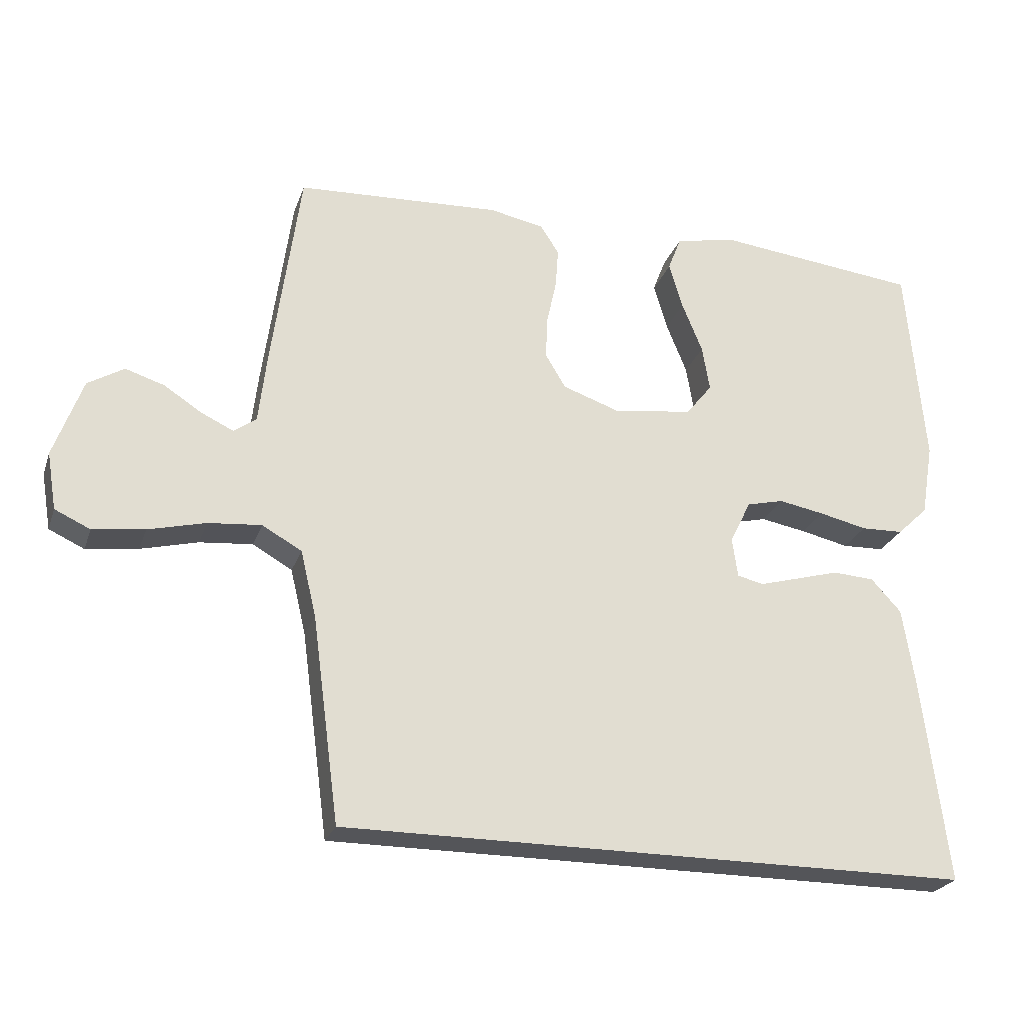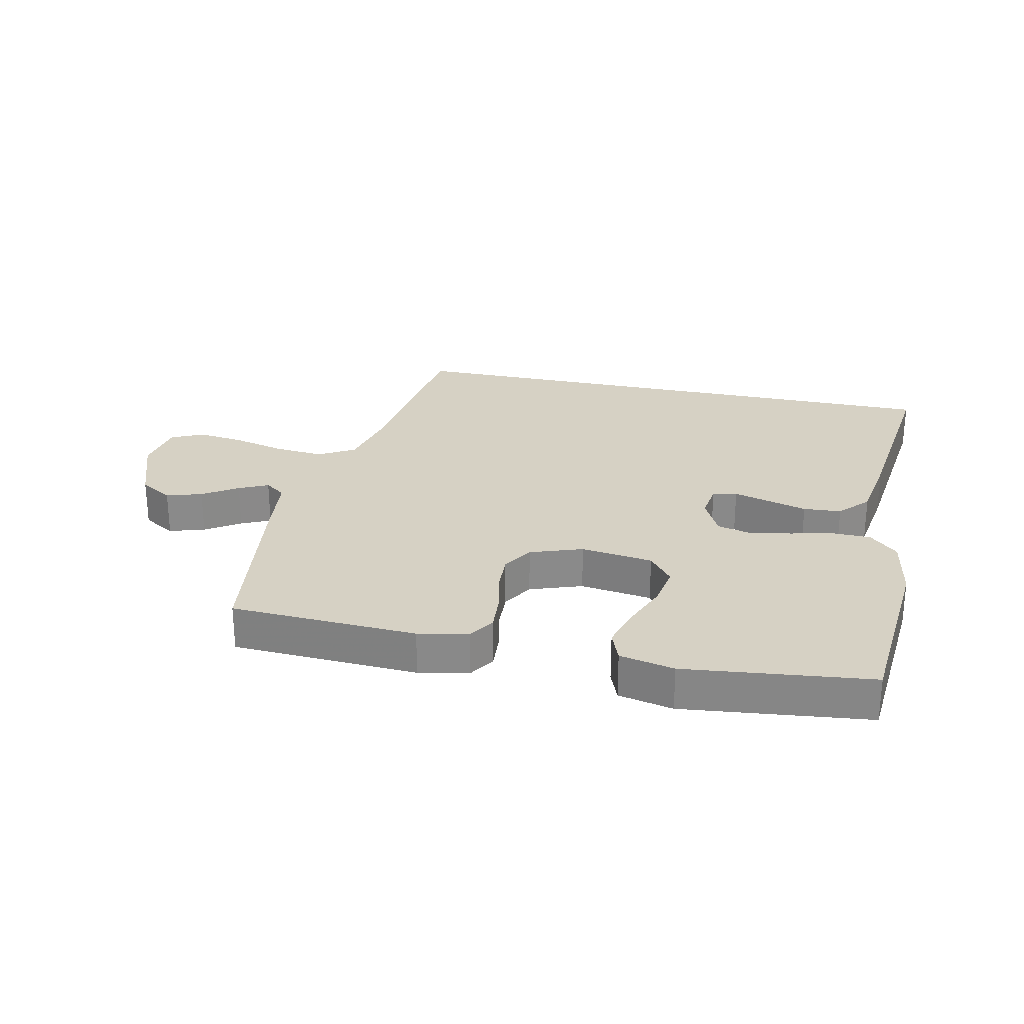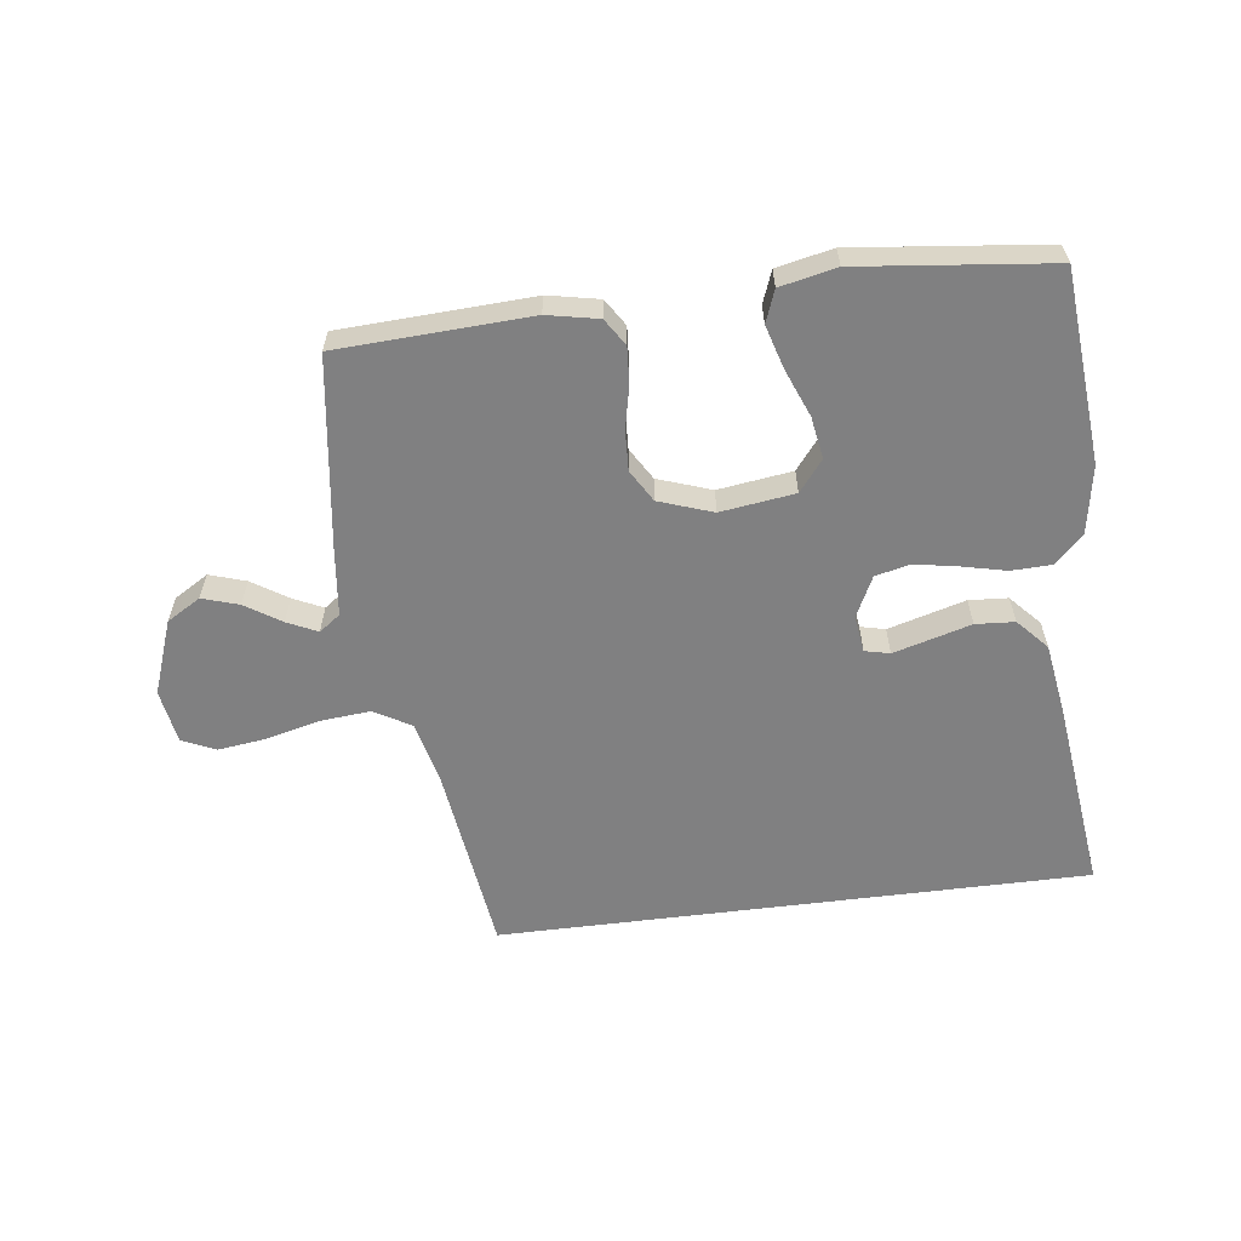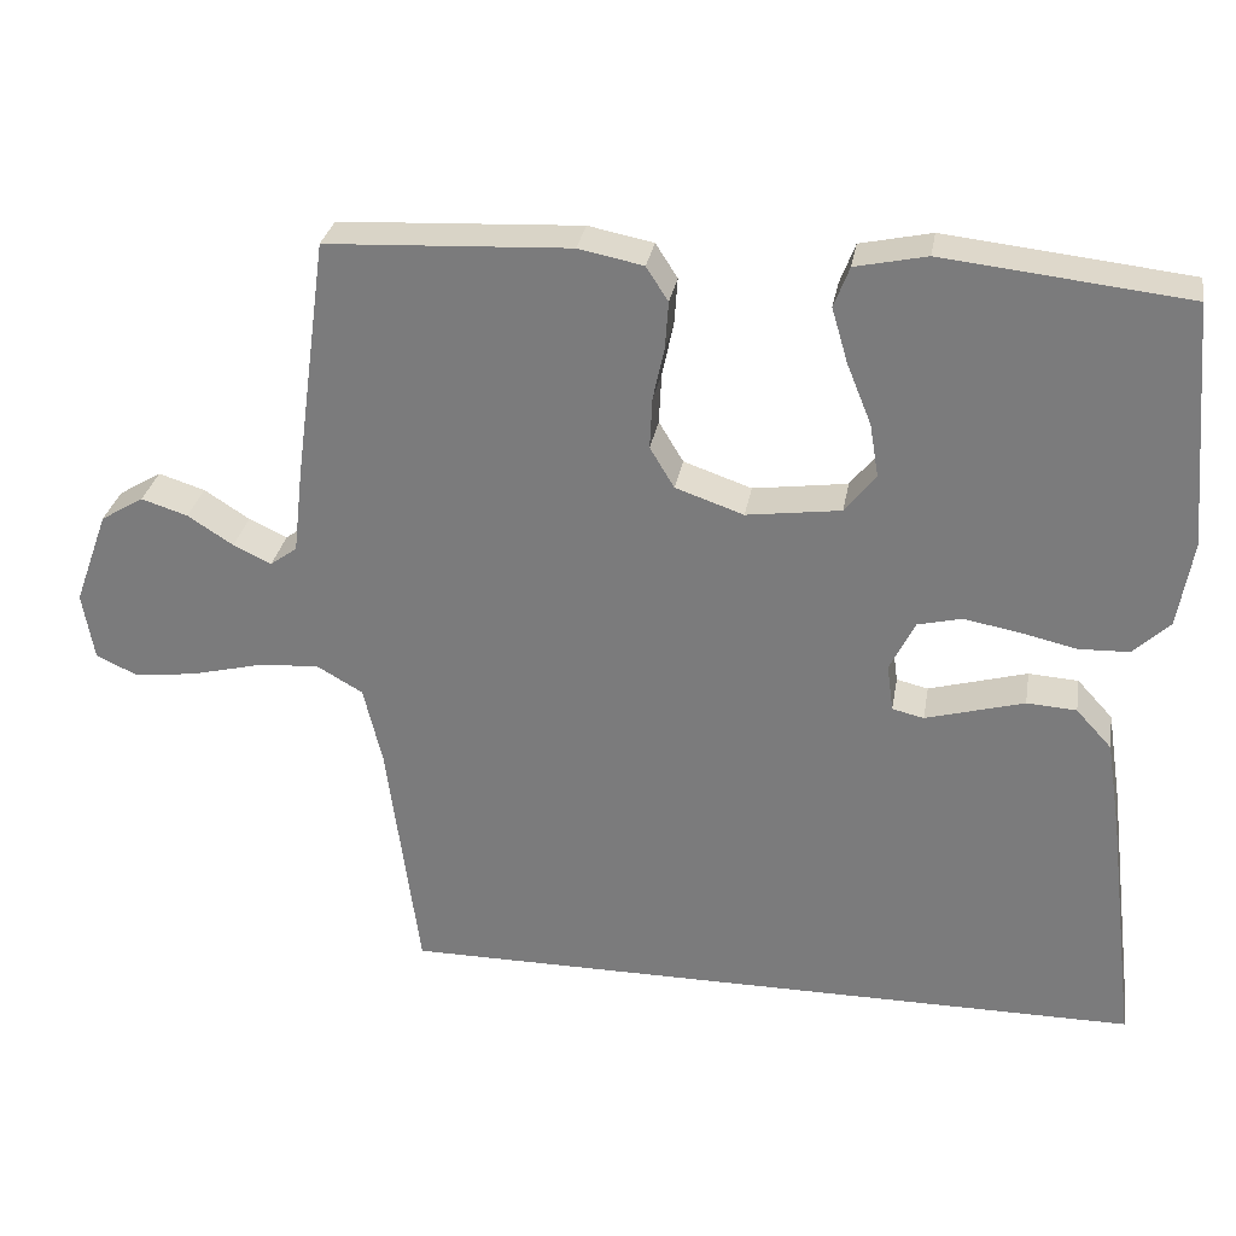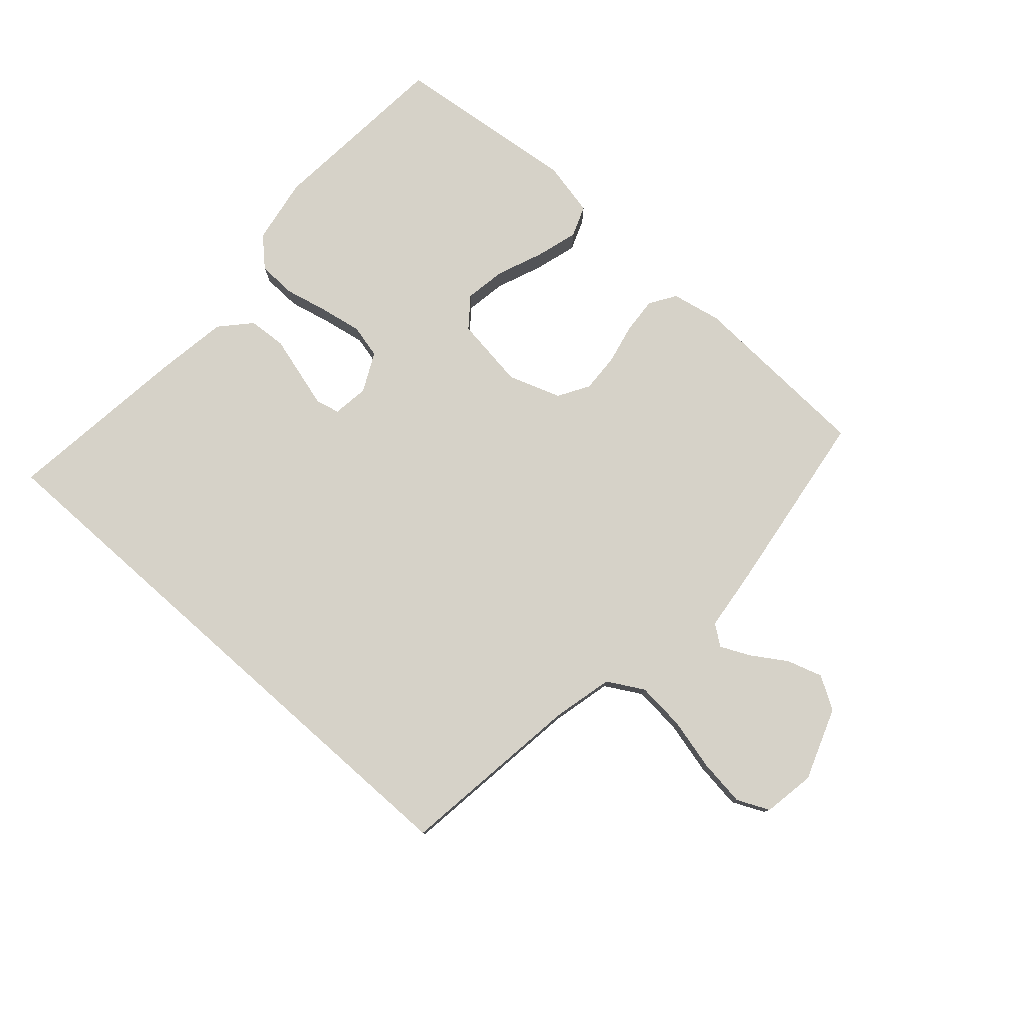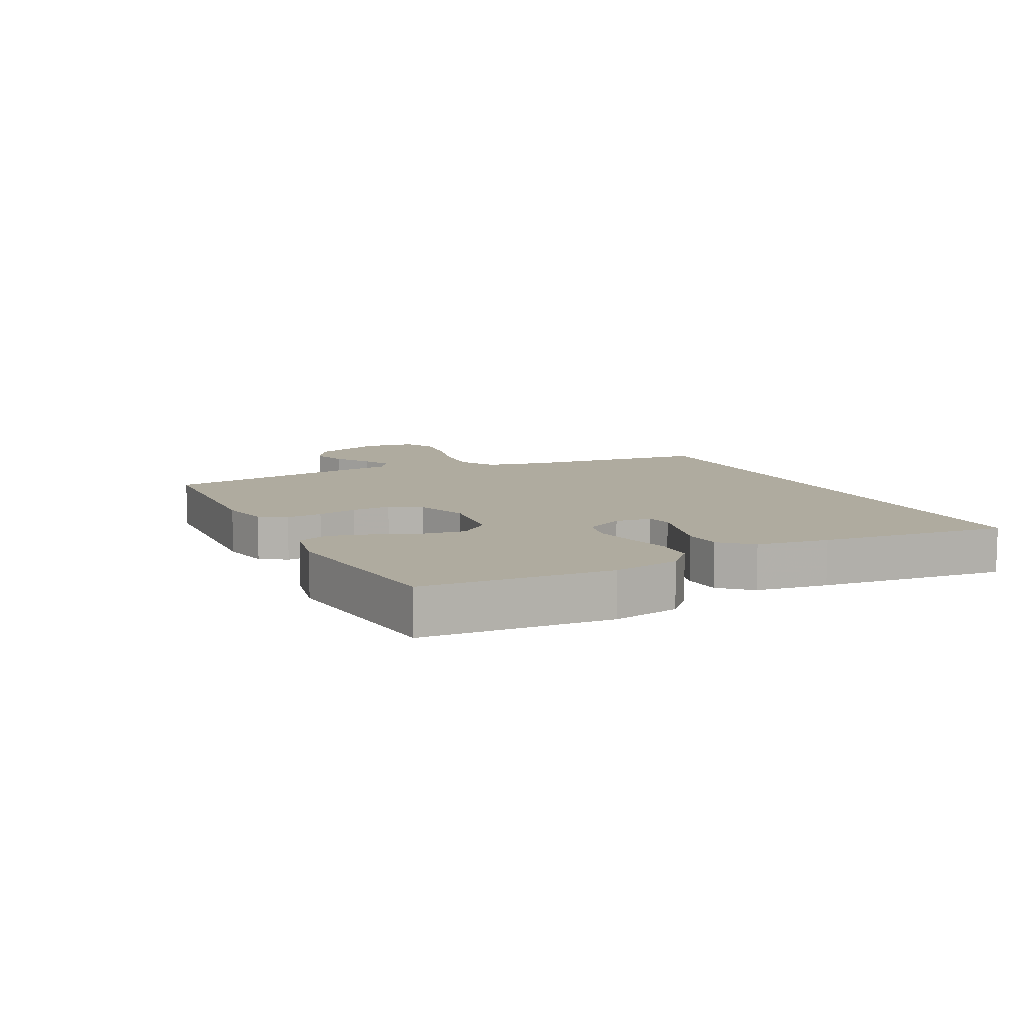
<metadata>
{"format":"obj","ext":"obj","renderer":"f3d","projection":"perspective","resolution":1024,"background":"white","views":[{"elev":-24.7,"azim":-16.9,"up":"+Z"},{"elev":26.9,"azim":12.1,"up":"+Y"},{"elev":-60.1,"azim":7.2,"up":"+Y"},{"elev":29.9,"azim":9.7,"up":"+Z"},{"elev":78.3,"azim":-138.4,"up":"+Y"},{"elev":9.6,"azim":63.0,"up":"+Y"}]}
</metadata>
<code>
v -0.5 0.07 0.5
v -0.2 0.07 0.515
v -0.12 0.07 0.499
v -0.093 0.07 0.457
v -0.097 0.07 0.399
v -0.111 0.07 0.334
v -0.114 0.07 0.271
v -0.084 0.07 0.221
v 0 0.07 0.192
v 0.116 0.07 0.208
v 0.154 0.07 0.256
v 0.143 0.07 0.322
v 0.113 0.07 0.396
v 0.093 0.07 0.464
v 0.112 0.07 0.514
v 0.2 0.07 0.533
v 0.5 0.07 0.5
v 0.526 0.07 0.2
v 0.508 0.07 0.093
v 0.463 0.07 0.05
v 0.401 0.07 0.048
v 0.331 0.07 0.064
v 0.264 0.07 0.076
v 0.21 0.07 0.063
v 0.179 0.07 0
v 0.187 0.07 -0.058
v 0.226 0.07 -0.067
v 0.283 0.07 -0.051
v 0.347 0.07 -0.033
v 0.408 0.07 -0.037
v 0.452 0.07 -0.085
v 0.47 0.07 -0.2
v 0.507 0.07 -0.5
v -0.416 0.07 -0.5
v -0.456 0.07 -0.2
v -0.479 0.07 -0.103
v -0.537 0.07 -0.07
v -0.615 0.07 -0.077
v -0.699 0.07 -0.098
v -0.775 0.07 -0.108
v -0.827 0.07 -0.084
v -0.841 0.07 0
v -0.799 0.07 0.116
v -0.746 0.07 0.148
v -0.689 0.07 0.13
v -0.633 0.07 0.094
v -0.586 0.07 0.072
v -0.553 0.07 0.096
v -0.541 0.07 0.2
v -0.5 0 0.5
v -0.2 0 0.515
v -0.12 0 0.499
v -0.093 0 0.457
v -0.097 0 0.399
v -0.111 0 0.334
v -0.114 0 0.271
v -0.084 0 0.221
v 0 0 0.192
v 0.116 0 0.208
v 0.154 0 0.256
v 0.143 0 0.322
v 0.113 0 0.396
v 0.093 0 0.464
v 0.112 0 0.514
v 0.2 0 0.533
v 0.5 0 0.5
v 0.526 0 0.2
v 0.508 0 0.093
v 0.463 0 0.05
v 0.401 0 0.048
v 0.331 0 0.064
v 0.264 0 0.076
v 0.21 0 0.063
v 0.179 0 0
v 0.187 0 -0.058
v 0.226 0 -0.067
v 0.283 0 -0.051
v 0.347 0 -0.033
v 0.408 0 -0.037
v 0.452 0 -0.085
v 0.47 0 -0.2
v 0.507 0 -0.5
v -0.416 0 -0.5
v -0.456 0 -0.2
v -0.479 0 -0.103
v -0.537 0 -0.07
v -0.615 0 -0.077
v -0.699 0 -0.098
v -0.775 0 -0.108
v -0.827 0 -0.084
v -0.841 0 0
v -0.799 0 0.116
v -0.746 0 0.148
v -0.689 0 0.13
v -0.633 0 0.094
v -0.586 0 0.072
v -0.553 0 0.096
v -0.541 0 0.2
f 4 5 6
f 3 4 6
f 2 3 6
f 1 2 6
f 49 1 6
f 48 49 6
f 47 48 6 7
f 44 45 46
f 43 44 46
f 42 43 46
f 41 42 46
f 40 41 46
f 39 40 46
f 38 39 46
f 37 38 46 47
f 47 7 8
f 37 47 8
f 36 37 8
f 33 34 35
f 32 33 35
f 31 32 35
f 30 31 35
f 28 29 30
f 27 28 30
f 27 30 35
f 26 27 35 36
f 20 21 22
f 19 20 22
f 18 19 22
f 17 18 22
f 16 17 22
f 15 16 22
f 14 15 22
f 13 14 22
f 12 13 22
f 11 12 22 23
f 10 11 23 24
f 36 8 9
f 26 36 9
f 25 26 9
f 9 10 24 25
f 55 54 53
f 55 53 52
f 55 52 51
f 55 51 50
f 55 50 98
f 55 98 97
f 56 55 97 96
f 95 94 93
f 95 93 92
f 95 92 91
f 95 91 90
f 95 90 89
f 95 89 88
f 95 88 87
f 96 95 87 86
f 57 56 96
f 57 96 86
f 57 86 85
f 84 83 82
f 84 82 81
f 84 81 80
f 84 80 79
f 79 78 77
f 79 77 76
f 84 79 76
f 85 84 76 75
f 71 70 69
f 71 69 68
f 71 68 67
f 71 67 66
f 71 66 65
f 71 65 64
f 71 64 63
f 71 63 62
f 71 62 61
f 72 71 61 60
f 73 72 60 59
f 58 57 85
f 58 85 75
f 58 75 74
f 74 73 59 58
f 1 50 51 2
f 2 51 52 3
f 3 52 53 4
f 4 53 54 5
f 5 54 55 6
f 6 55 56 7
f 7 56 57 8
f 8 57 58 9
f 9 58 59 10
f 10 59 60 11
f 11 60 61 12
f 12 61 62 13
f 13 62 63 14
f 14 63 64 15
f 15 64 65 16
f 16 65 66 17
f 17 66 67 18
f 18 67 68 19
f 19 68 69 20
f 20 69 70 21
f 21 70 71 22
f 22 71 72 23
f 23 72 73 24
f 24 73 74 25
f 25 74 75 26
f 26 75 76 27
f 27 76 77 28
f 28 77 78 29
f 29 78 79 30
f 30 79 80 31
f 31 80 81 32
f 32 81 82 33
f 33 82 83 34
f 34 83 84 35
f 35 84 85 36
f 36 85 86 37
f 37 86 87 38
f 38 87 88 39
f 39 88 89 40
f 40 89 90 41
f 41 90 91 42
f 42 91 92 43
f 43 92 93 44
f 44 93 94 45
f 45 94 95 46
f 46 95 96 47
f 47 96 97 48
f 48 97 98 49
f 49 98 50 1

</code>
